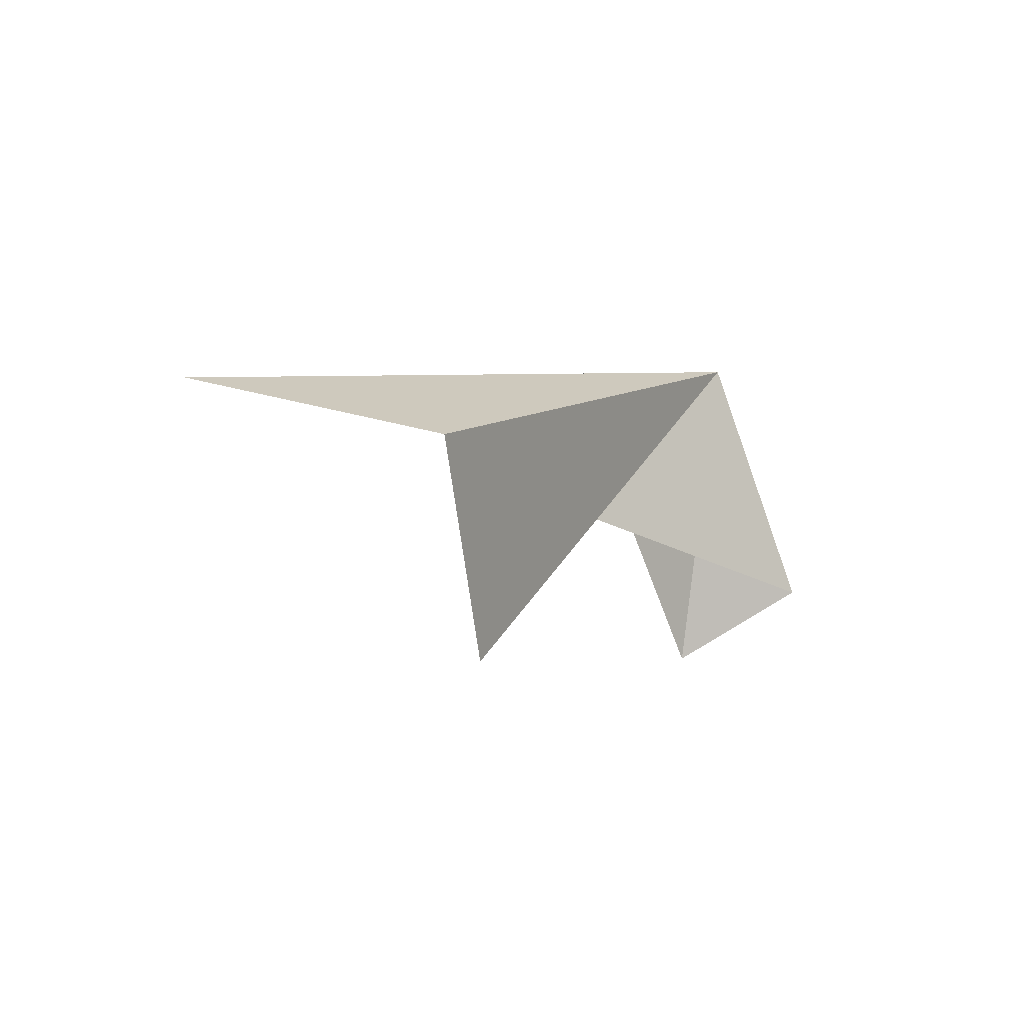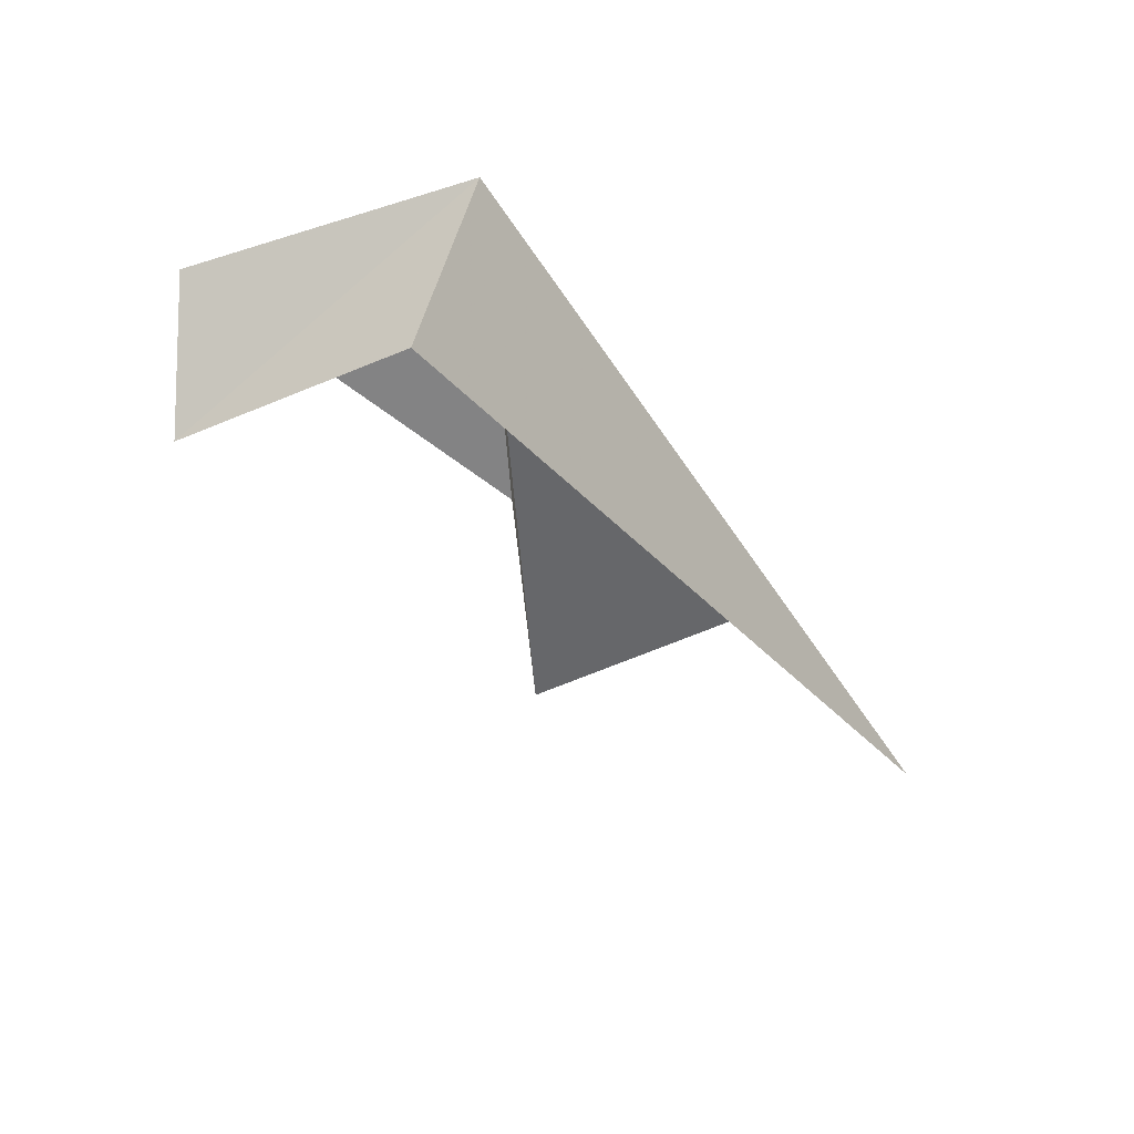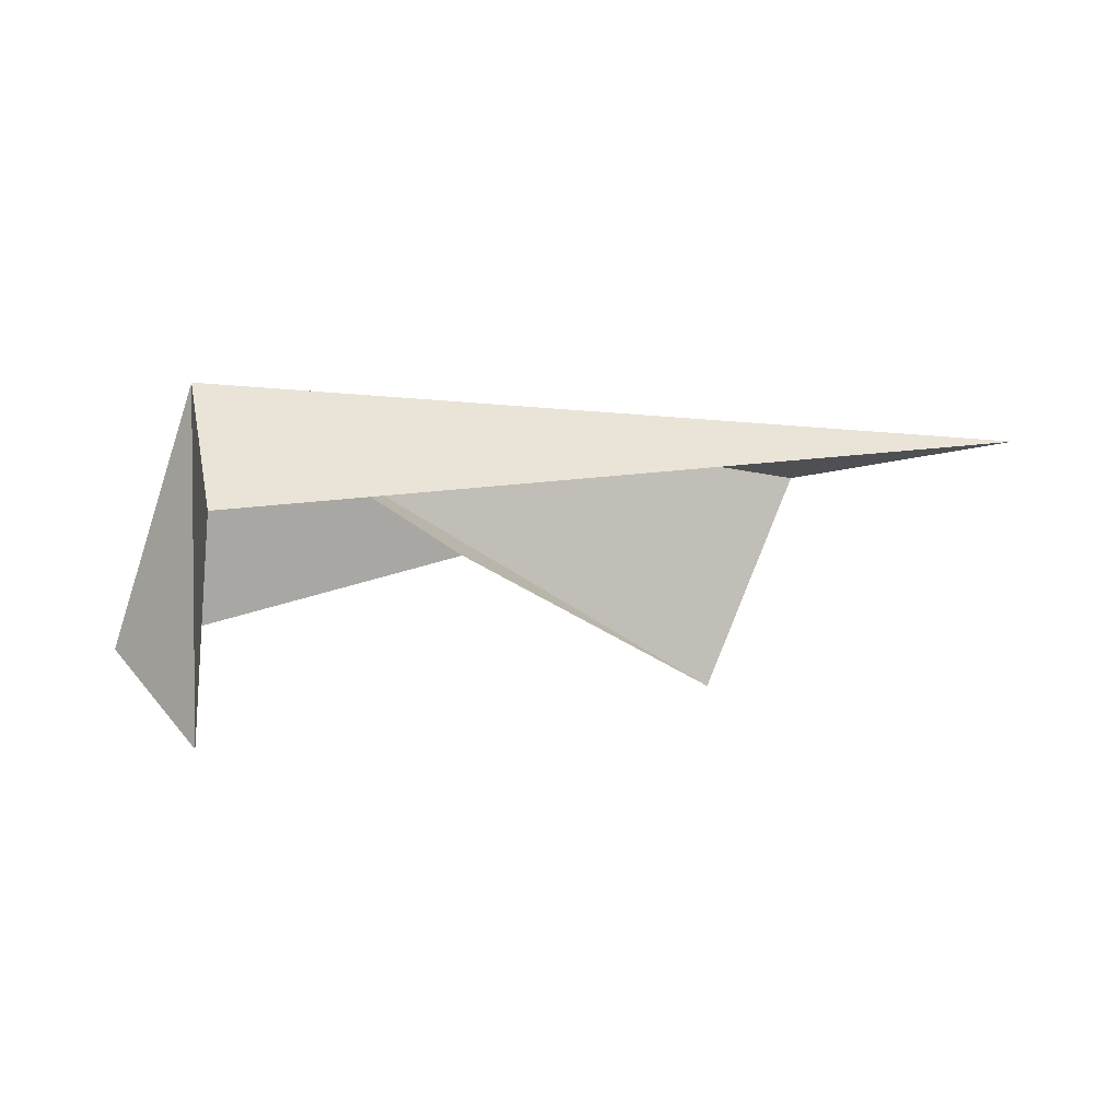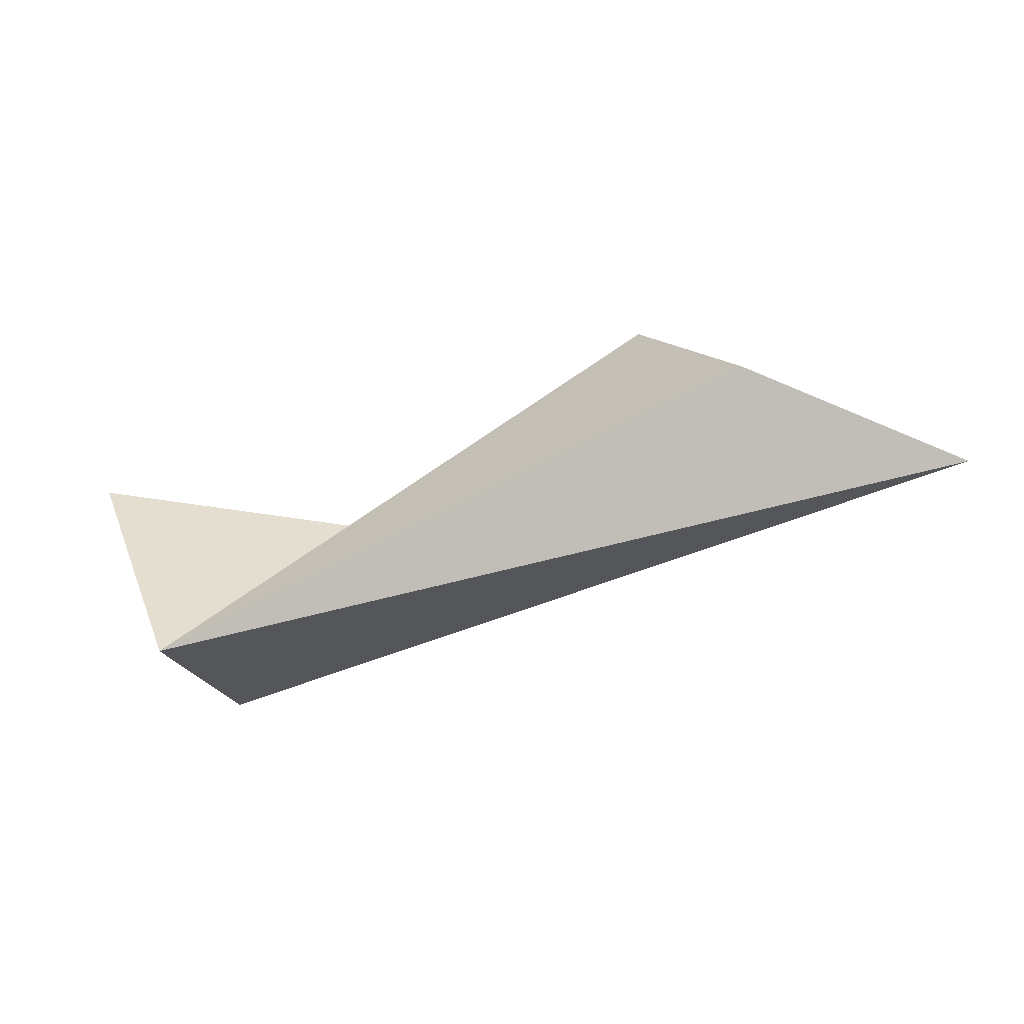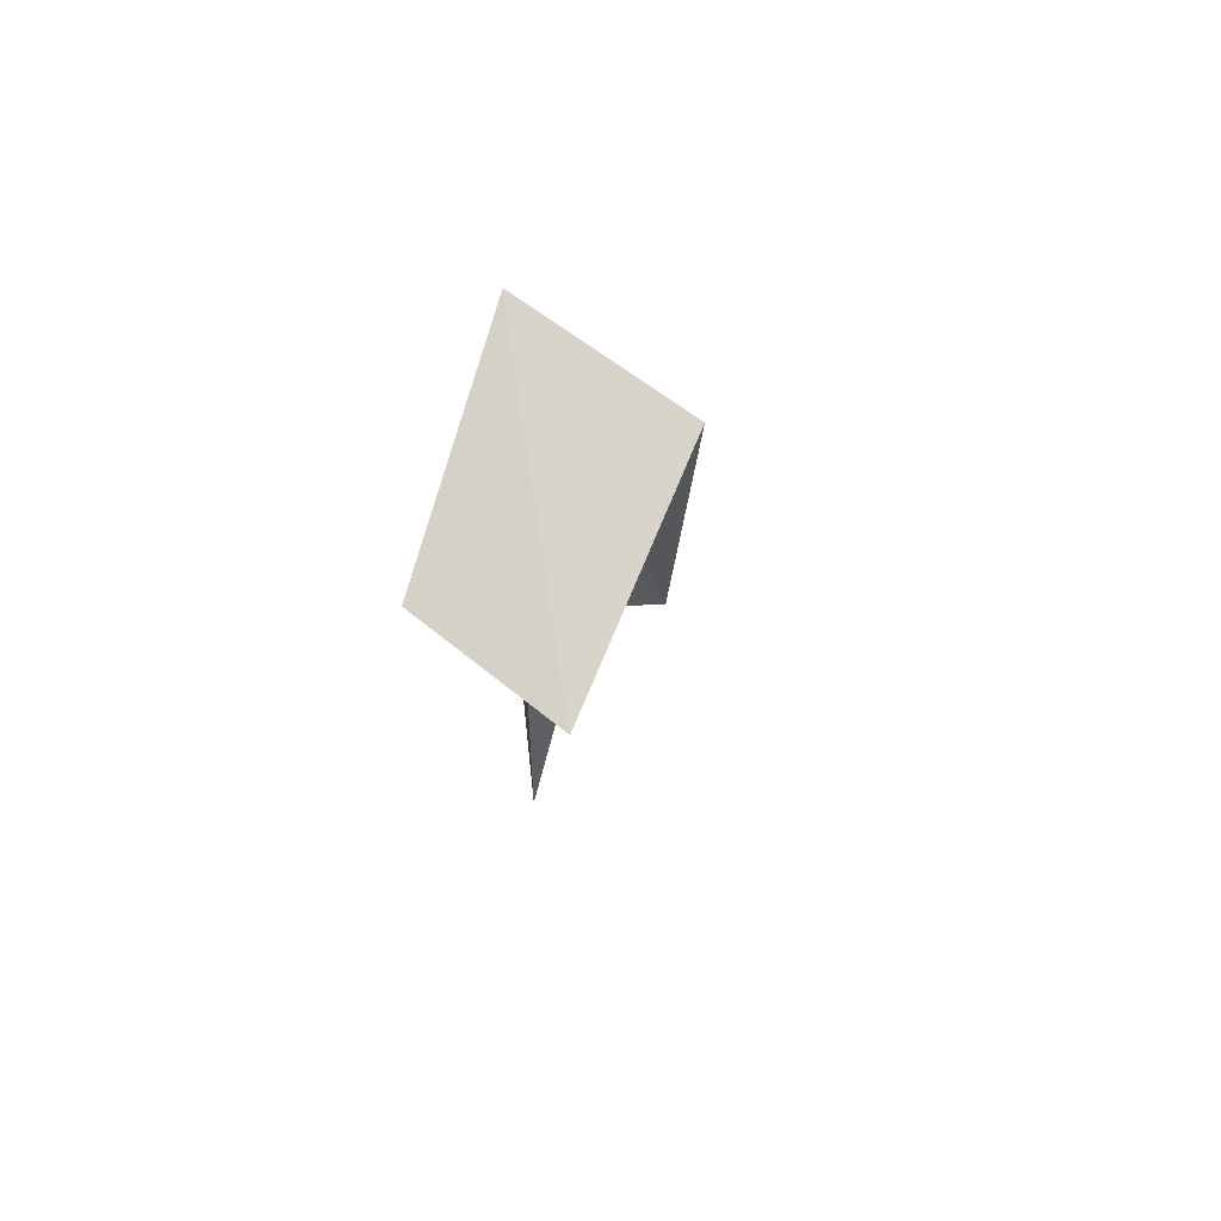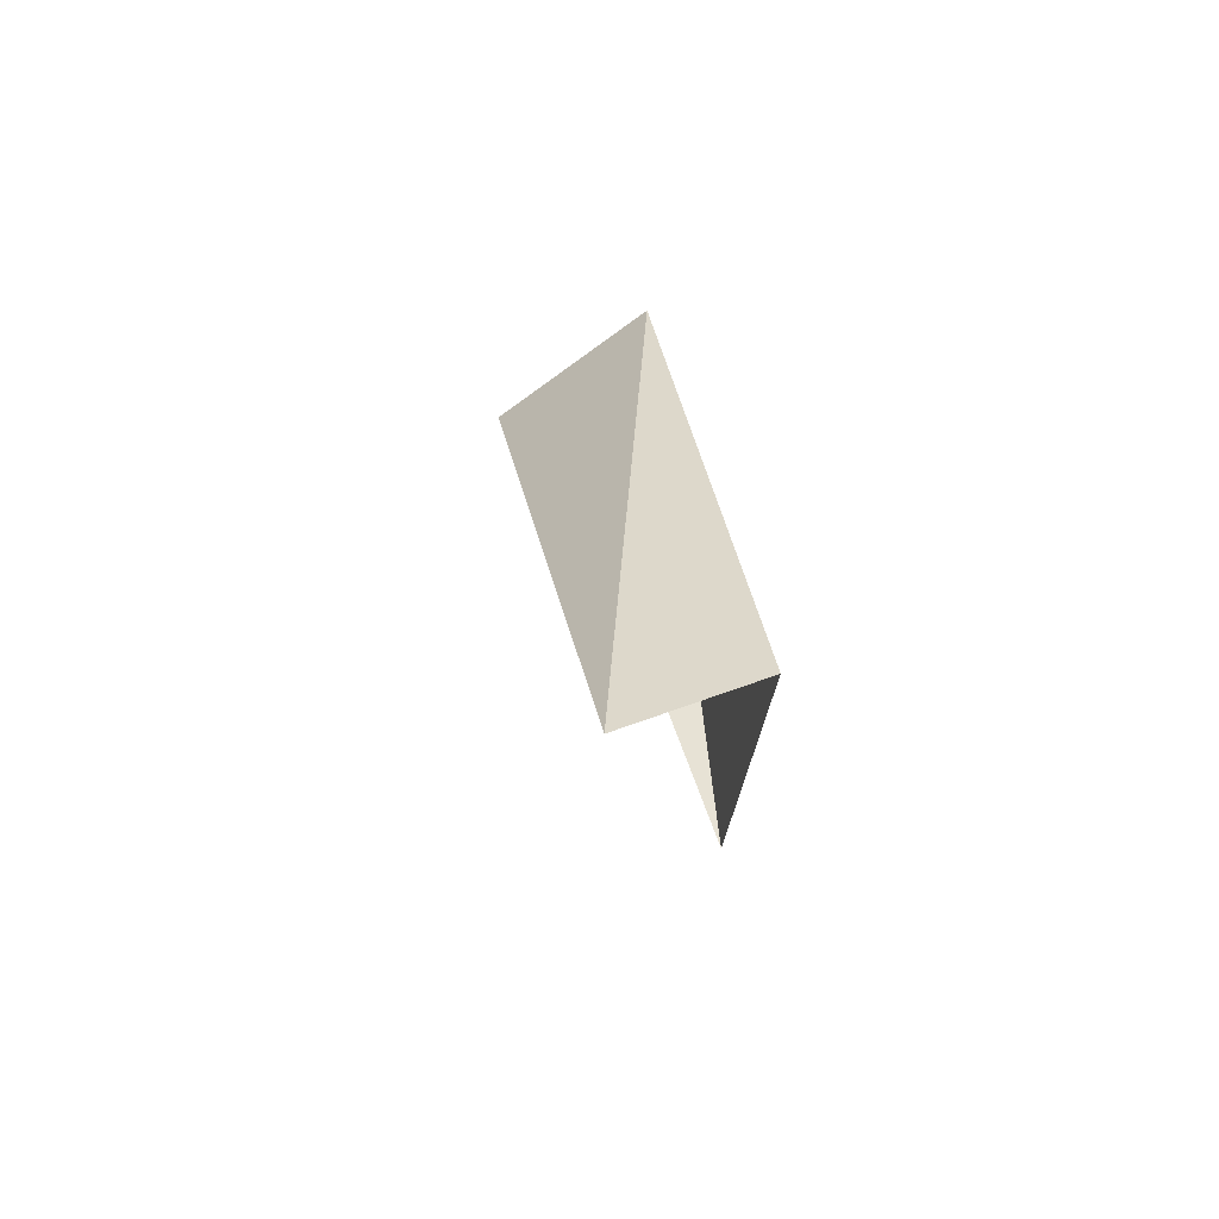
<metadata>
{"format":"obj","ext":"obj","renderer":"f3d","projection":"perspective","resolution":1024,"background":"white","views":[{"elev":-1.1,"azim":143.8,"up":"+Z"},{"elev":-68.1,"azim":-52.5,"up":"+Y"},{"elev":7.2,"azim":6.7,"up":"+Z"},{"elev":29.8,"azim":-0.5,"up":"+Y"},{"elev":-12.9,"azim":-67.3,"up":"+Z"},{"elev":24.1,"azim":105.5,"up":"+Z"}]}
</metadata>
<code>
v -7.334e+04 -6.913e+04 291.1
v -7.334e+04 -6.913e+04 288.9
v -7.334e+04 -6.913e+04 287.6
v -7.333e+04 -6.912e+04 286.9
v -7.333e+04 -6.912e+04 289.7
v -7.333e+04 -6.912e+04 290.3
v -7.334e+04 -6.913e+04 289.7
v -7.334e+04 -6.913e+04 286.5
f 1 2 3
f 1 4 2
f 1 5 4
f 1 7 6
f 1 6 5
f 1 3 8
f 1 8 7

</code>
